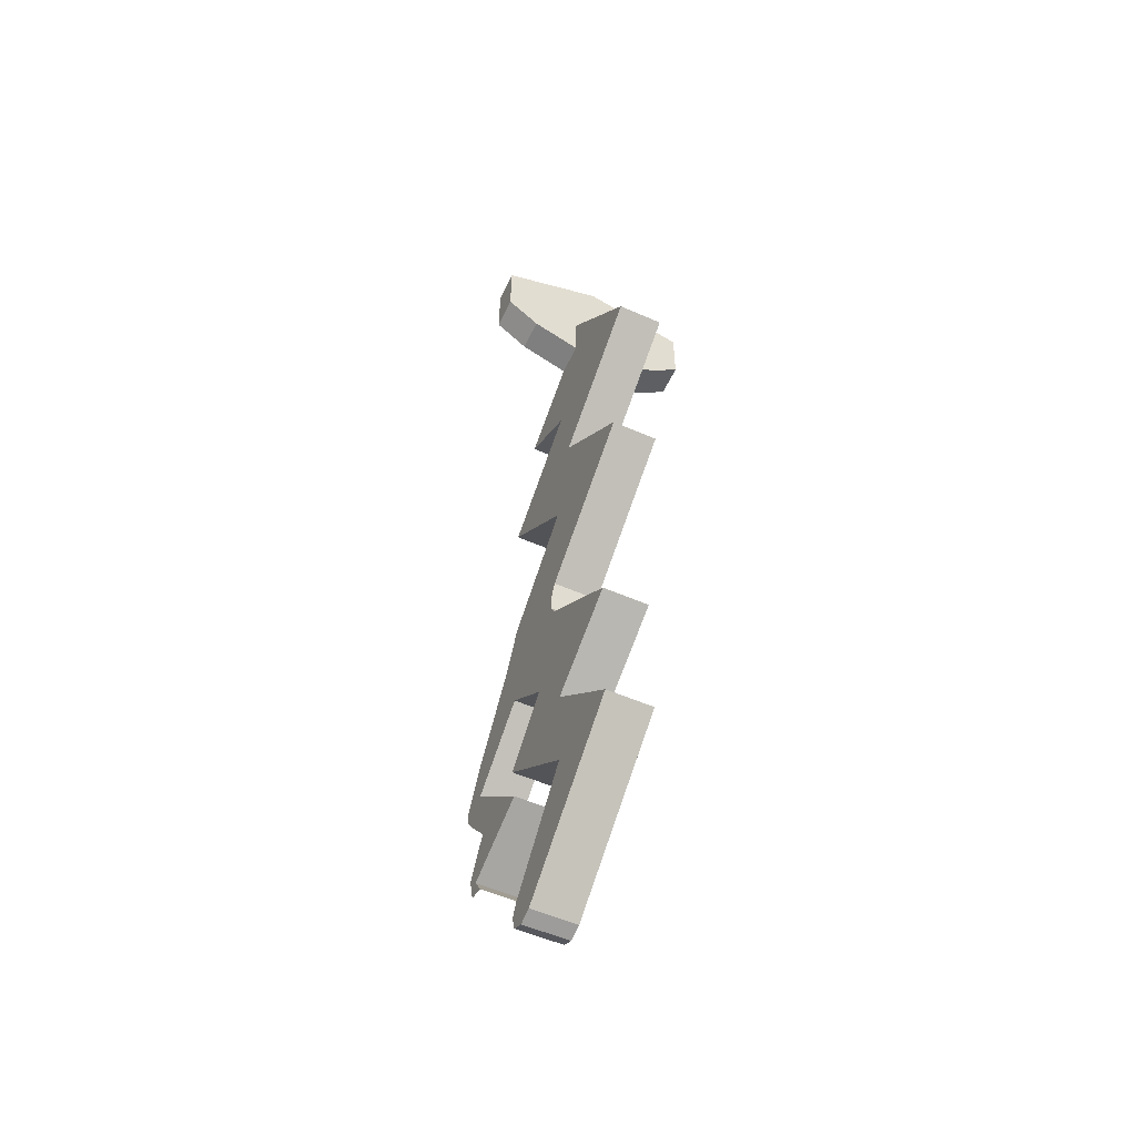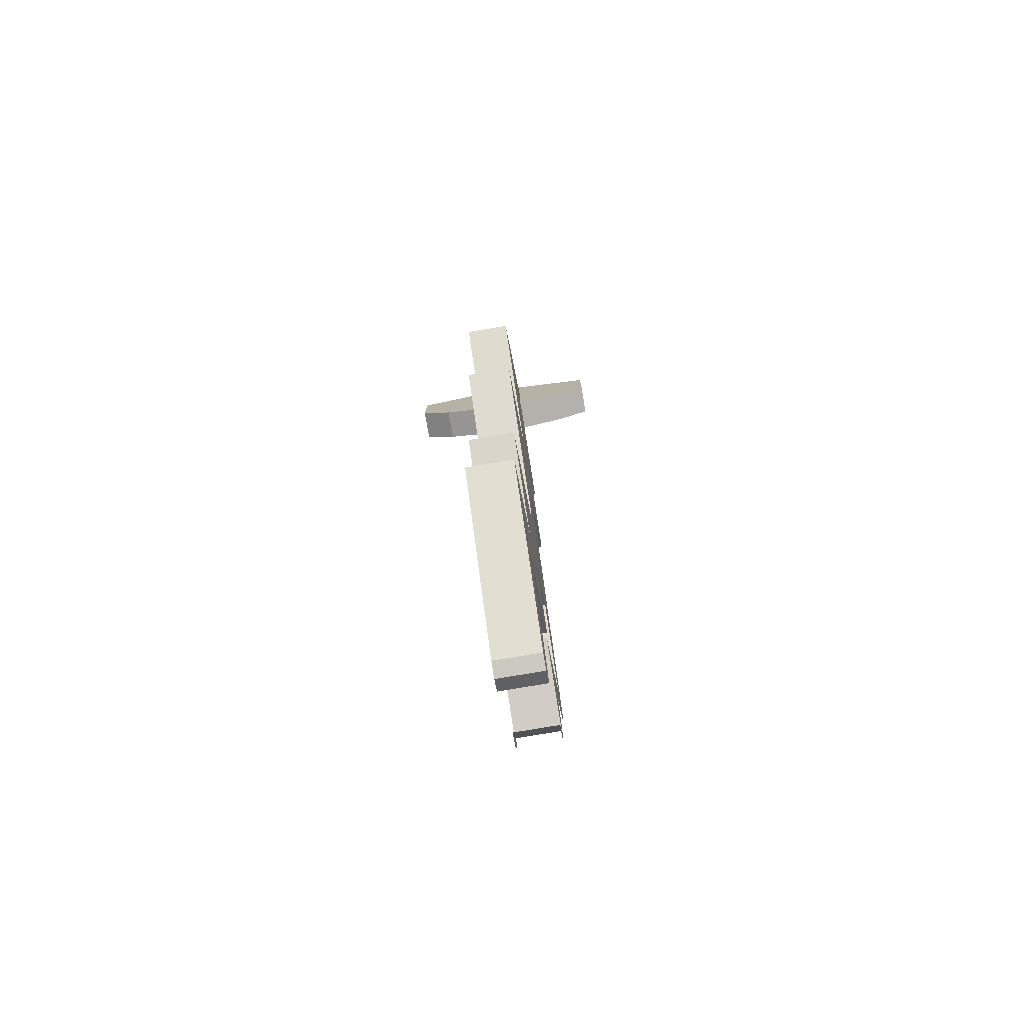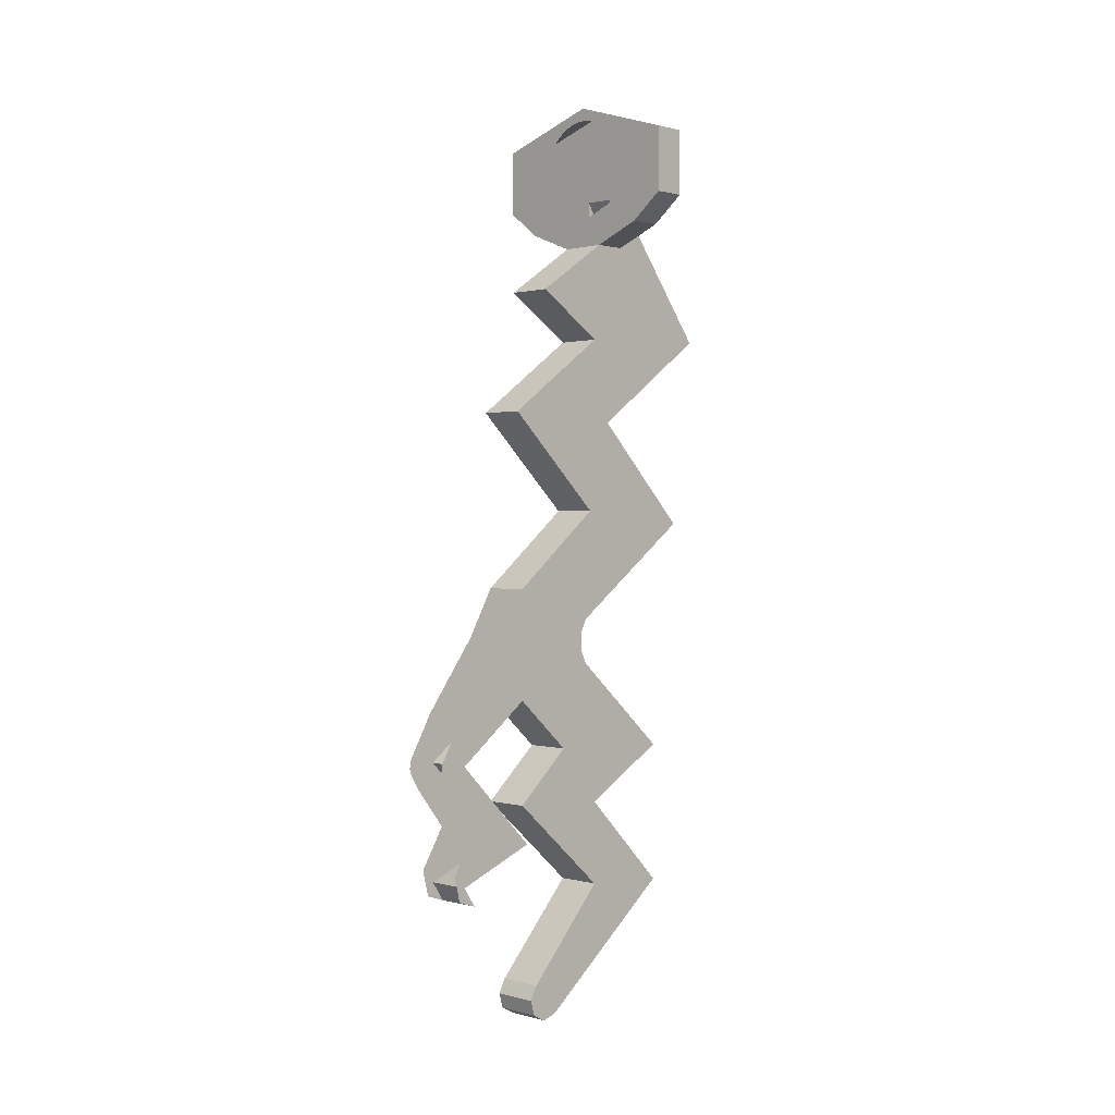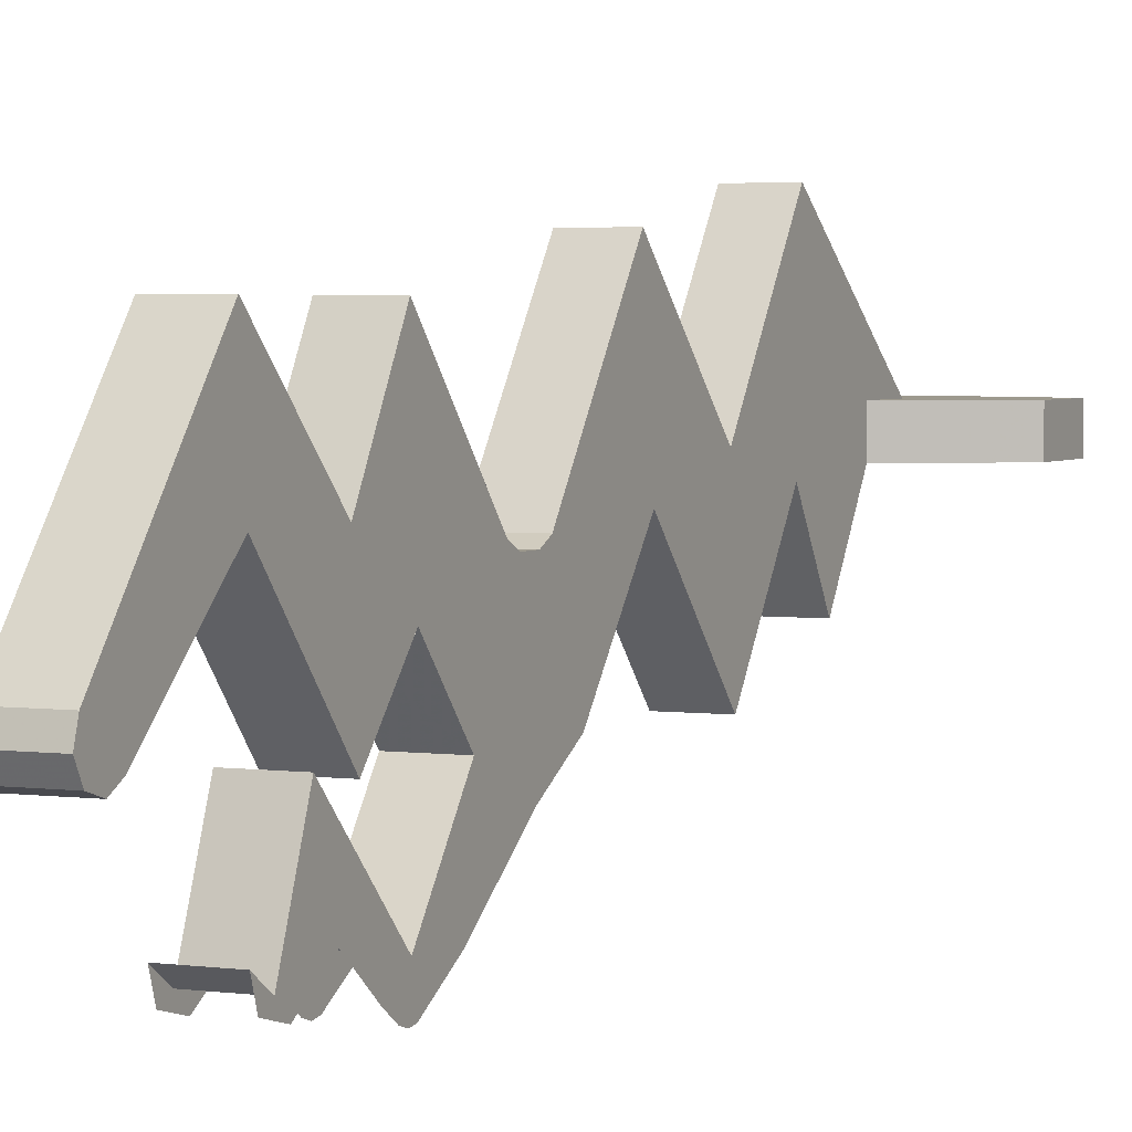
<metadata>
{"format":"obj","ext":"obj","renderer":"f3d","projection":"perspective","resolution":1024,"background":"white","views":[{"elev":-54.6,"azim":155.1,"up":"+Z"},{"elev":-77.6,"azim":-170.4,"up":"+Z"},{"elev":0.9,"azim":44.4,"up":"+Z"},{"elev":3.3,"azim":-154.9,"up":"+Y"}]}
</metadata>
<code>
v -0.4 0.5 -0.125
v -0.275 0.5 -0.225
v -0.275 0.375 -0.225
v -0.4 0.375 -0.125
v -0.4 0.375 0.125
v -0.4 0.5 0.125
v -0.4 0.5 -0.125
v -0.4 0.375 -0.125
v 0 0.375 0.25
v 0.4 0.375 0.125
v 0.4 0.5 0.125
v 0 0.5 0.25
v -0.0875 0.5 -0.1
v -0.4 0.5 -0.125
v -0.4 0.5 0.125
v 0 0.5 0.25
v 0.0875 0.5 -0.1
v -0.0875 0.5 -0.1
v 0 0.5 0.25
v 0.0875 0.5 -0.3
v 0.0875 0.5 -0.1
v 0.4 0.5 -0.125
v 0.275 0.5 -0.225
v 0 0.5 0.25
v 0.4 0.5 0.125
v 0.4 0.5 -0.125
v 0.0875 0.5 -0.1
v 0.4 0.5 -0.125
v 0.4 0.5 0.125
v 0.4 0.375 0.125
v 0.4 0.375 -0.125
v -0.4 0.5 0.125
v -0.4 0.375 0.125
v 0 0.375 0.25
v 0 0.5 0.25
v 0.4 0.375 -0.125
v 0.275 0.375 -0.225
v 0.275 0.5 -0.225
v 0.4 0.5 -0.125
v -0.0875 0.375 -0.3
v -0.275 0.375 -0.225
v -0.275 0.5 -0.225
v -0.0875 0.5 -0.3
v 0.275 0.375 -0.225
v 0.0875 0.375 -0.3
v 0.0875 0.5 -0.3
v 0.275 0.5 -0.225
v -0.0875 0.5 -0.3
v -0.275 0.5 -0.225
v -0.4 0.5 -0.125
v -0.0875 0.5 -0.1
v 0.2 0.375 -0.2
v 0.1414 0.375 -0.1414
v 0.2 0.375 0
v 0.2 0.375 -0.2
v 0 0.375 -0.2
v 0.1414 0.375 -0.1414
v -0.2 0.375 -0.2
v -0.1414 0.375 -0.1414
v 0 0.375 -0.2
v -0.2 0.375 -0.2
v -0.2 0.375 0
v -0.1414 0.375 -0.1414
v 0.2 0.375 0.1414
v 0.1983 0.375 0.0261
v 0.2 0.375 0
v 0.2 0.375 0.1414
v 0.1932 0.375 0.05176
v 0.1983 0.375 0.0261
v 0.2 0.375 0.1414
v 0.1848 0.375 0.07654
v 0.1932 0.375 0.05176
v 0.2 0.375 0.1414
v 0.1732 0.375 0.1
v 0.1848 0.375 0.07654
v 0.2 0.375 0.1414
v 0.1587 0.375 0.1218
v 0.1732 0.375 0.1
v 0.2 0.375 0.1414
v 0.1414 0.375 0.1414
v 0.1587 0.375 0.1218
v -0.2 0.375 0.1414
v -0.1983 0.375 0.0261
v -0.2 0.375 0
v -0.2 0.375 0.1414
v -0.1932 0.375 0.05176
v -0.1983 0.375 0.0261
v -0.2 0.375 0.1414
v -0.1848 0.375 0.07654
v -0.1932 0.375 0.05176
v -0.2 0.375 0.1414
v -0.1732 0.375 0.1
v -0.1848 0.375 0.07654
v -0.2 0.375 0.1414
v -0.1587 0.375 0.1218
v -0.1732 0.375 0.1
v -0.2 0.375 0.1414
v -0.1414 0.375 0.1414
v -0.1587 0.375 0.1218
v 0 0.375 0.2
v -0.03978 0.375 0.2
v -0.0261 0.375 0.1983
v -0.0261 0.375 0.1983
v -0.03978 0.375 0.2
v -0.05176 0.375 0.1932
v -0.07654 0.375 0.1848
v -0.05176 0.375 0.1932
v -0.03978 0.375 0.2
v -0.07654 0.375 0.1848
v -0.1133 0.375 0.1696
v -0.1 0.375 0.1732
v -0.1 0.375 0.1732
v -0.1133 0.375 0.1696
v -0.1218 0.375 0.1587
v -0.1414 0.375 0.1414
v -0.1218 0.375 0.1587
v -0.1133 0.375 0.1696
v 0 0.375 0.2
v 0.03978 0.375 0.2
v 0.0261 0.375 0.1983
v 0.0261 0.375 0.1983
v 0.03978 0.375 0.2
v 0.05176 0.375 0.1932
v 0.07654 0.375 0.1848
v 0.05176 0.375 0.1932
v 0.03978 0.375 0.2
v 0.07654 0.375 0.1848
v 0.1133 0.375 0.1696
v 0.1 0.375 0.1732
v 0.1 0.375 0.1732
v 0.1133 0.375 0.1696
v 0.1218 0.375 0.1587
v 0.1414 0.375 0.1414
v 0.1218 0.375 0.1587
v 0.1133 0.375 0.1696
v 0 0.375 0.2
v 0 0.375 0.25
v -0.03978 0.375 0.2
v -0.03978 0.375 0.2
v 0 0.375 0.25
v -0.07654 0.375 0.1848
v -0.07654 0.375 0.1848
v 0 0.375 0.25
v -0.4 0.375 0.125
v -0.1133 0.375 0.1696
v -0.1133 0.375 0.1696
v -0.4 0.375 0.125
v -0.2 0.375 0.1414
v -0.1133 0.375 0.1696
v -0.2 0.375 0.1414
v -0.1414 0.375 0.1414
v -0.4 0.375 -0.125
v -0.2 0.375 0
v -0.2 0.375 0.1414
v -0.4 0.375 0.125
v -0.2 0.375 0
v -0.4 0.375 -0.125
v -0.275 0.375 -0.225
v -0.2 0.375 -0.2
v -0.275 0.375 -0.225
v -0.0875 0.375 -0.3
v 0 0.375 -0.2
v -0.2 0.375 -0.2
v 0 0.375 -0.2
v -0.0875 0.375 -0.3
v 0.0875 0.375 -0.3
v 0 0.375 0.25
v 0 0.375 0.2
v 0.03978 0.375 0.2
v 0 0.375 0.25
v 0.03978 0.375 0.2
v 0.07654 0.375 0.1848
v 0.4 0.375 0.125
v 0 0.375 0.25
v 0.07654 0.375 0.1848
v 0.1133 0.375 0.1696
v 0.4 0.375 0.125
v 0.1133 0.375 0.1696
v 0.2 0.375 0.1414
v 0.2 0.375 0.1414
v 0.1133 0.375 0.1696
v 0.1414 0.375 0.1414
v 0.2 0.375 0.1414
v 0.2 0.375 0
v 0.4 0.375 -0.125
v 0.4 0.375 0.125
v 0.275 0.375 -0.225
v 0.4 0.375 -0.125
v 0.2 0.375 0
v 0.2 0.375 -0.2
v 0 0.375 -0.2
v 0.0875 0.375 -0.3
v 0.275 0.375 -0.225
v 0.2 0.375 -0.2
v -0.0875 0.06664 -3.317
v -0.0875 0.1253 -3.3
v 0.0875 0.1253 -3.3
v 0.0875 0.06664 -3.317
v -0.0875 0.01283 -3.288
v -0.0875 0.06664 -3.317
v 0.0875 0.06664 -3.317
v 0.0875 0.01283 -3.288
v -0.0875 -0.00456 -3.229
v -0.0875 0.01283 -3.288
v 0.0875 0.01283 -3.288
v 0.0875 -0.00456 -3.229
v -0.0875 0.02465 -3.175
v -0.0875 -0.00456 -3.229
v 0.0875 -0.00456 -3.229
v 0.0875 0.02465 -3.175
v -0.0875 0.06664 -3.317
v -0.0875 0.01283 -3.288
v -0.0875 -0.00456 -3.229
v -0.0875 0.06664 -3.317
v -0.0875 -0.00456 -3.229
v -0.0875 0.02465 -3.175
v -0.0875 0.1253 -3.3
v 0.0875 0.06664 -3.317
v 0.0875 0.01283 -3.288
v 0.0875 -0.00456 -3.229
v 0.0875 0.06664 -3.317
v 0.0875 -0.00456 -3.229
v 0.0875 0.02465 -3.175
v 0.0875 0.1253 -3.3
v 0.0875 0.425 -1
v 0.0875 0.925 -0.65
v 0.0875 0.35 -0.675
v 0.0875 -0.075 -0.975
v 0.0875 0.425 -1
v 0.0875 -0.075 -0.975
v 0.0875 0.325 -1.35
v 0.0875 0.825 -1.4
v 0.0875 0.3 -1.775
v 0.0875 0.825 -1.4
v 0.0875 0.325 -1.35
v 0.0875 -0.05 -1.65
v 0.0875 0.275 -1.825
v 0.0875 0.3 -1.775
v 0.0875 -0.05 -1.65
v 0.0875 -0.05 -2.075
v 0.0875 0.275 -1.9
v 0.0875 0.275 -1.825
v 0.0875 -0.05 -2.075
v 0.0875 0.175 -2.275
v 0.0875 0.175 -2.275
v 0.0875 0.3 -1.95
v 0.0875 0.275 -1.9
v 0.0875 0.7 -2.3
v 0.0875 0.3 -1.95
v 0.0875 0.175 -2.275
v 0.0875 0.35 -2.5
v 0.0875 0.35 -2.5
v 0.0875 0.175 -2.275
v 0.0875 -0.05 -2.475
v 0.0875 0.35 -2.825
v 0.0875 0.35 -2.825
v 0.0875 0.7 -2.85
v 0.0875 0.35 -2.5
v 0.0875 -0.155 -1.835
v 0.0875 -0.05 -2.075
v 0.0875 -0.05 -1.65
v 0.0875 -0.05 -2.075
v 0.0875 -0.155 -1.835
v 0.0875 -0.365 -2.115
v 0.0875 -0.35 -2.3
v 0.0875 -0.35 -2.3
v 0.0875 -0.455 -2.345
v 0.0875 -0.415 -2.405
v 0.0875 -0.025 -2.625
v 0.0875 -0.305 -2.545
v 0.0875 -0.025 -2.625
v 0.0875 -0.415 -2.405
v 0.0875 -0.35 -2.75
v 0.0875 -0.025 -2.625
v 0.0875 -0.305 -2.545
v 0.0875 -0.4 -2.7
v 0.0875 -0.35 -2.75
v 0.0875 -0.4 -2.7
v 0.0875 -0.375 -2.8
v 0.0875 -0.3 -2.825
v -0.0875 0.35 -0.675
v -0.0875 0.925 -0.65
v -0.0875 0.425 -1
v -0.0875 -0.075 -0.975
v -0.0875 0.325 -1.35
v -0.0875 -0.075 -0.975
v -0.0875 0.425 -1
v -0.0875 0.825 -1.4
v -0.0875 0.325 -1.35
v -0.0875 0.825 -1.4
v -0.0875 0.3 -1.775
v -0.0875 -0.05 -1.65
v -0.0875 -0.05 -1.65
v -0.0875 0.3 -1.775
v -0.0875 0.275 -1.825
v -0.0875 -0.05 -2.075
v -0.0875 -0.05 -2.075
v -0.0875 0.275 -1.825
v -0.0875 0.275 -1.9
v -0.0875 0.175 -2.275
v -0.0875 0.175 -2.275
v -0.0875 0.275 -1.9
v -0.0875 0.3 -1.95
v -0.0875 0.175 -2.275
v -0.0875 0.3 -1.95
v -0.0875 0.7 -2.3
v -0.0875 0.35 -2.5
v -0.0875 -0.05 -2.475
v -0.0875 0.175 -2.275
v -0.0875 0.35 -2.5
v -0.0875 0.35 -2.825
v -0.0875 0.35 -2.825
v -0.0875 0.35 -2.5
v -0.0875 0.7 -2.85
v -0.0875 -0.155 -1.835
v -0.0875 -0.05 -1.65
v -0.0875 -0.05 -2.075
v -0.0875 -0.365 -2.115
v -0.0875 -0.155 -1.835
v -0.0875 -0.05 -2.075
v -0.0875 -0.35 -2.3
v -0.0875 -0.46 -2.28
v -0.0875 -0.365 -2.115
v -0.0875 -0.35 -2.3
v -0.0875 -0.465 -2.312
v -0.0875 -0.455 -2.345
v -0.0875 -0.465 -2.312
v -0.0875 -0.35 -2.3
v -0.0875 -0.415 -2.405
v -0.0875 -0.455 -2.345
v -0.0875 -0.35 -2.3
v -0.0875 -0.025 -2.625
v -0.0875 -0.305 -2.545
v -0.0875 -0.415 -2.405
v -0.0875 -0.025 -2.625
v -0.0875 -0.305 -2.545
v -0.0875 -0.025 -2.625
v -0.0875 -0.35 -2.75
v -0.0875 -0.4 -2.7
v -0.0875 -0.375 -2.8
v -0.0875 -0.4 -2.7
v -0.0875 -0.35 -2.75
v -0.0875 -0.3 -2.825
v -0.0875 0.075 -0.5
v 0.0875 0.075 -0.5
v 0.0875 0.375 -0.3
v -0.0875 0.375 -0.3
v -0.0875 0.35 -0.675
v 0.0875 0.35 -0.675
v 0.0875 0.075 -0.5
v -0.0875 0.075 -0.5
v 0.0875 -0.075 -0.975
v 0.0875 0.35 -0.675
v -0.0875 0.35 -0.675
v -0.0875 -0.075 -0.975
v -0.0875 0.925 -0.65
v -0.0875 0.5 -0.1
v 0.0875 0.5 -0.1
v 0.0875 0.925 -0.65
v -0.0875 0.425 -1
v -0.0875 0.925 -0.65
v 0.0875 0.925 -0.65
v 0.0875 0.425 -1
v 0.0875 -0.35 -2.75
v 0.0875 -0.3 -2.825
v -0.0875 -0.3 -2.825
v -0.0875 -0.35 -2.75
v -0.0875 -0.025 -2.625
v 0.0875 -0.025 -2.625
v 0.0875 -0.35 -2.75
v -0.0875 -0.35 -2.75
v -0.0875 -0.35 -2.3
v 0.0875 -0.35 -2.3
v 0.0875 -0.025 -2.625
v -0.0875 -0.025 -2.625
v 0.0875 -0.35 -2.3
v -0.0875 -0.35 -2.3
v -0.0875 -0.05 -2.075
v 0.0875 -0.05 -2.075
v -0.0875 -0.05 -2.075
v -0.0875 0.175 -2.275
v 0.0875 0.175 -2.275
v 0.0875 -0.05 -2.075
v -0.0875 -0.05 -2.475
v 0.0875 -0.05 -2.475
v 0.0875 0.175 -2.275
v -0.0875 0.175 -2.275
v 0.0875 -0.05 -2.475
v -0.0875 -0.05 -2.475
v -0.0875 0.35 -2.825
v 0.0875 0.35 -2.825
v -0.0875 0.7 -2.85
v -0.0875 0.35 -2.5
v 0.0875 0.35 -2.5
v 0.0875 0.7 -2.85
v -0.0875 0.35 -2.5
v -0.0875 0.7 -2.3
v 0.0875 0.7 -2.3
v 0.0875 0.35 -2.5
v 0.0875 0.7 -2.3
v -0.0875 0.7 -2.3
v -0.0875 0.3 -1.95
v 0.0875 0.3 -1.95
v 0.0875 0.275 -1.9
v 0.0875 0.3 -1.95
v -0.0875 0.3 -1.95
v -0.0875 0.275 -1.9
v 0.0875 0.275 -1.825
v 0.0875 0.275 -1.9
v -0.0875 0.275 -1.9
v -0.0875 0.275 -1.825
v -0.0875 0.3 -1.775
v 0.0875 0.3 -1.775
v 0.0875 0.275 -1.825
v -0.0875 0.275 -1.825
v -0.0875 0.825 -1.4
v 0.0875 0.825 -1.4
v 0.0875 0.3 -1.775
v -0.0875 0.3 -1.775
v -0.0875 0.825 -1.4
v -0.0875 0.425 -1
v 0.0875 0.425 -1
v 0.0875 0.825 -1.4
v 0.0875 -0.05 -1.65
v 0.0875 0.325 -1.35
v -0.0875 0.325 -1.35
v -0.0875 -0.05 -1.65
v 0.0875 0.325 -1.35
v 0.0875 -0.075 -0.975
v -0.0875 -0.075 -0.975
v -0.0875 0.325 -1.35
v 0.0875 0.35 -2.825
v -0.0875 0.35 -2.825
v -0.0875 0.02465 -3.175
v 0.0875 0.02465 -3.175
v -0.0875 0.7 -2.85
v 0.0875 0.7 -2.85
v 0.0875 0.1253 -3.3
v -0.0875 0.1253 -3.3
v -0.0875 0.02465 -3.175
v -0.0875 0.35 -2.825
v -0.0875 0.7 -2.85
v -0.0875 0.1253 -3.3
v 0.0875 0.7 -2.85
v 0.0875 0.35 -2.825
v 0.0875 0.02465 -3.175
v 0.0875 0.1253 -3.3
v 0.0875 -0.455 -2.345
v 0.0875 -0.35 -2.3
v 0.0875 -0.46 -2.28
v 0.0875 -0.465 -2.312
v 0.0875 -0.46 -2.28
v 0.0875 -0.35 -2.3
v 0.0875 -0.365 -2.115
v -0.0875 0.375 -0.3
v -0.0875 0.35 -0.675
v -0.0875 0.075 -0.5
v -0.0875 0.925 -0.65
v -0.0875 0.35 -0.675
v -0.0875 0.375 -0.3
v -0.0875 0.5 -0.3
v -0.0875 0.925 -0.65
v -0.0875 0.5 -0.3
v -0.0875 0.5 -0.1
v 0.0875 0.5 -0.1
v 0.0875 0.5 -0.3
v 0.0875 0.925 -0.65
v 0.0875 0.375 -0.3
v 0.0875 0.35 -0.675
v 0.0875 0.925 -0.65
v 0.0875 0.5 -0.3
v 0.0875 0.075 -0.5
v 0.0875 0.35 -0.675
v 0.0875 0.375 -0.3
g mesh7211294
f 1 2 3
f 3 4 1
g mesh7211295
f 5 6 7
f 7 8 5
g mesh7211297
f 9 10 11
f 11 12 9
f 13 14 15
f 15 16 13
f 17 18 19
f 20 21 22
f 22 23 20
f 24 25 26
f 26 27 24
g mesh7211299
f 28 29 30
f 30 31 28
g mesh7211301
f 32 33 34
f 34 35 32
f 36 37 38
f 38 39 36
f 40 41 42
f 42 43 40
f 44 45 46
f 46 47 44
f 48 49 50
f 50 51 48
g mesh7211304
f 52 54 53
f 55 57 56
f 58 60 59
f 61 63 62
g mesh7211306
f 64 65 66
f 67 68 69
f 70 71 72
f 73 74 75
f 76 77 78
f 79 80 81
g mesh7211308
f 82 84 83
f 85 87 86
f 88 90 89
f 91 93 92
f 94 96 95
f 97 99 98
g mesh7211310
f 100 101 102
f 103 104 105
f 106 107 108
f 109 110 111
f 112 113 114
f 115 116 117
g mesh7211312
f 118 120 119
f 121 123 122
f 124 126 125
f 127 129 128
f 130 132 131
f 133 135 134
f 136 137 138
f 139 140 141
f 142 143 144
f 144 145 142
f 146 147 148
f 149 150 151
f 152 153 154
f 154 155 152
f 156 157 158
f 158 159 156
f 160 161 162
f 162 163 160
f 164 165 166
f 167 168 169
f 170 171 172
f 173 174 175
f 175 176 173
f 177 178 179
f 180 181 182
f 183 184 185
f 185 186 183
f 187 188 189
f 189 190 187
f 191 192 193
f 193 194 191
g mesh7211315
f 195 196 197
f 197 198 195
f 199 200 201
f 201 202 199
f 203 204 205
f 205 206 203
f 207 208 209
f 209 210 207
g mesh7211317
f 211 212 213
f 214 215 216
f 216 217 214
g mesh7211320
f 218 220 219
f 221 223 222
f 223 221 224
f 225 226 227
f 227 228 225
f 229 230 231
f 231 232 229
f 233 234 235
f 235 236 233
f 237 238 239
f 239 240 237
f 241 242 243
f 243 244 241
f 245 246 247
f 248 249 250
f 250 251 248
f 252 253 254
f 254 255 252
f 256 257 258
f 259 260 261
f 262 263 264
f 264 265 262
f 266 267 268
f 268 269 266
f 270 271 272
f 273 274 275
f 275 276 273
f 277 278 279
f 279 280 277
f 281 282 283
f 283 284 281
f 285 286 287
f 287 288 285
f 289 290 291
f 291 292 289
f 293 294 295
f 295 296 293
f 297 298 299
f 299 300 297
f 301 302 303
f 304 305 306
f 306 307 304
f 308 309 310
f 310 311 308
f 312 313 314
f 315 316 317
f 318 319 320
f 320 321 318
f 322 323 324
f 324 325 322
f 326 327 328
f 329 330 331
f 331 332 329
f 333 334 335
f 336 337 338
f 338 339 336
f 340 341 342
f 342 343 340
g mesh7211323
f 344 345 346
f 346 347 344
g mesh7211325
f 348 349 350
f 350 351 348
g mesh7211327
f 352 353 354
f 354 355 352
g mesh7211329
f 356 357 358
f 358 359 356
g mesh7211331
f 360 361 362
f 362 363 360
g mesh7211333
f 364 365 366
f 366 367 364
g mesh7211335
f 368 369 370
f 370 371 368
g mesh7211337
f 372 373 374
f 374 375 372
g mesh7211339
f 376 377 378
f 378 379 376
g mesh7211341
f 380 381 382
f 382 383 380
g mesh7211343
f 384 385 386
f 386 387 384
g mesh7211345
f 388 389 390
f 390 391 388
g mesh7211347
f 392 393 394
f 394 395 392
g mesh7211349
f 396 397 398
f 398 399 396
f 400 401 402
f 402 403 400
f 404 405 406
f 406 407 404
f 408 409 410
f 410 411 408
f 412 413 414
f 414 415 412
f 416 417 418
f 418 419 416
g mesh7211351
f 420 421 422
f 422 423 420
g mesh7211353
f 424 425 426
f 426 427 424
g mesh7211355
f 428 429 430
f 430 431 428
g mesh7211357
f 432 433 434
f 434 435 432
g mesh7211359
f 436 437 438
f 438 439 436
f 440 441 442
f 442 443 440
f 444 445 446
f 446 447 444
f 448 449 450
f 450 451 448
f 452 453 454
f 455 456 457
f 458 459 460
f 460 461 458
f 462 463 464
f 465 466 467
f 468 469 470
f 470 471 468
f 472 473 474

</code>
